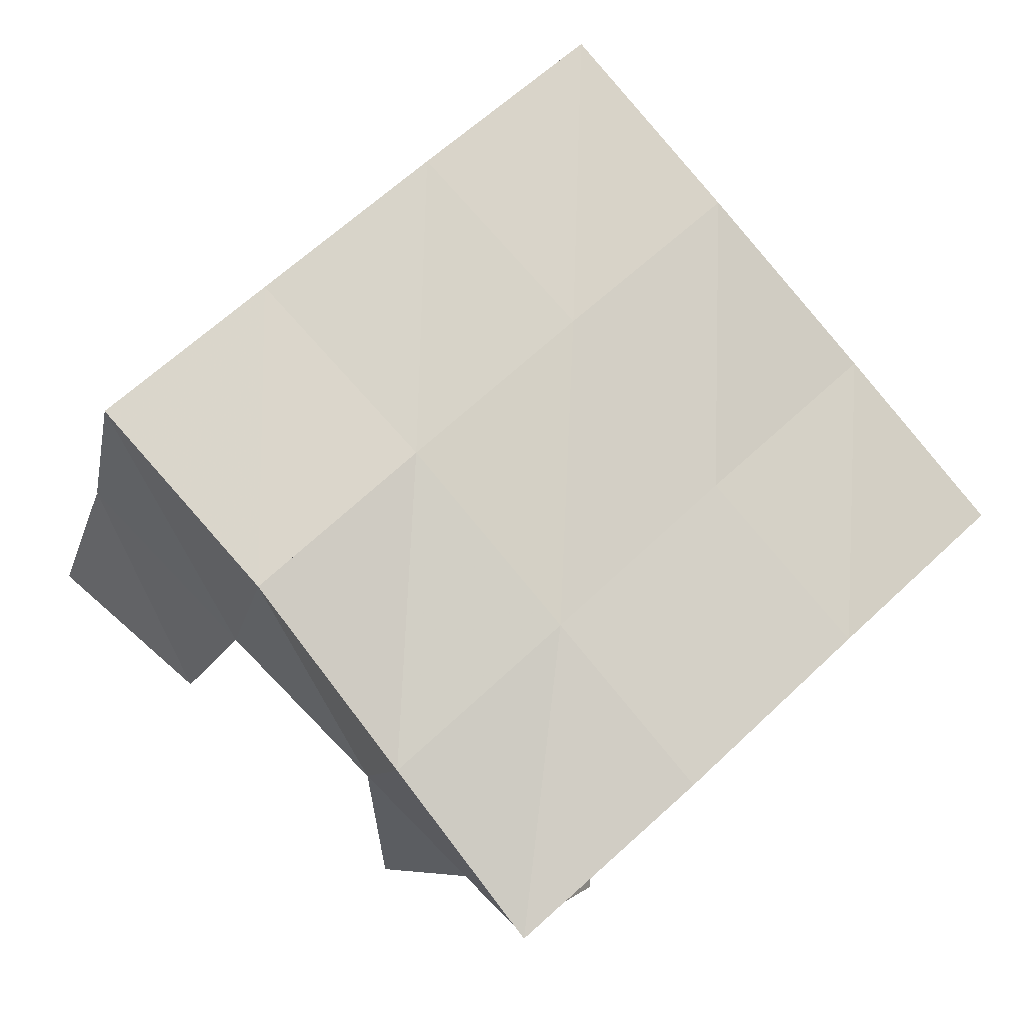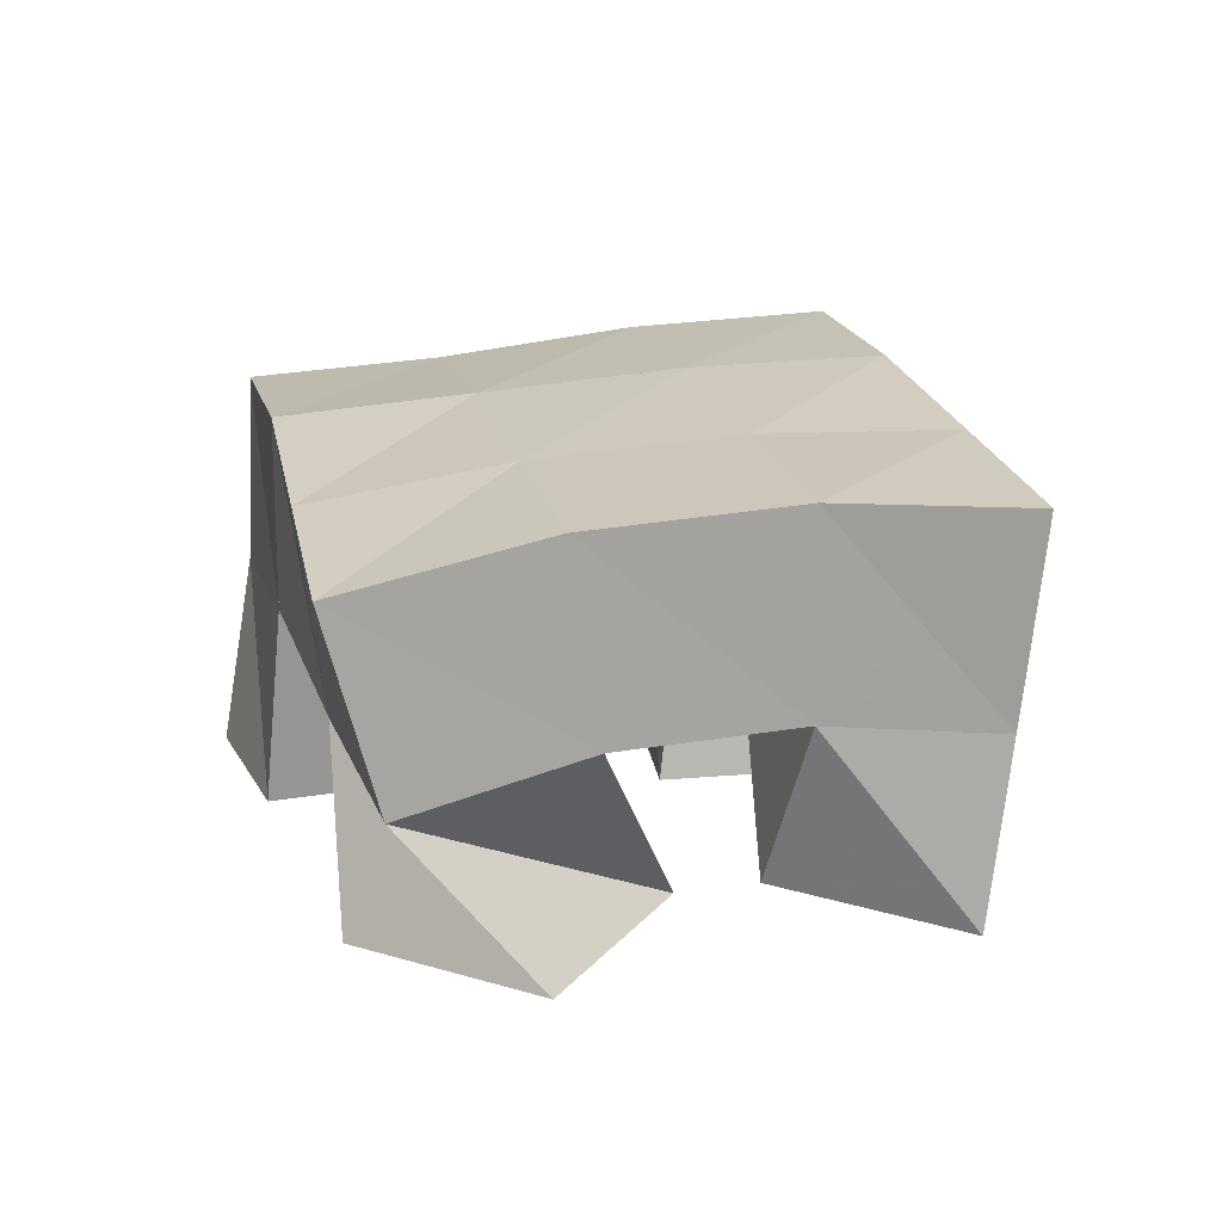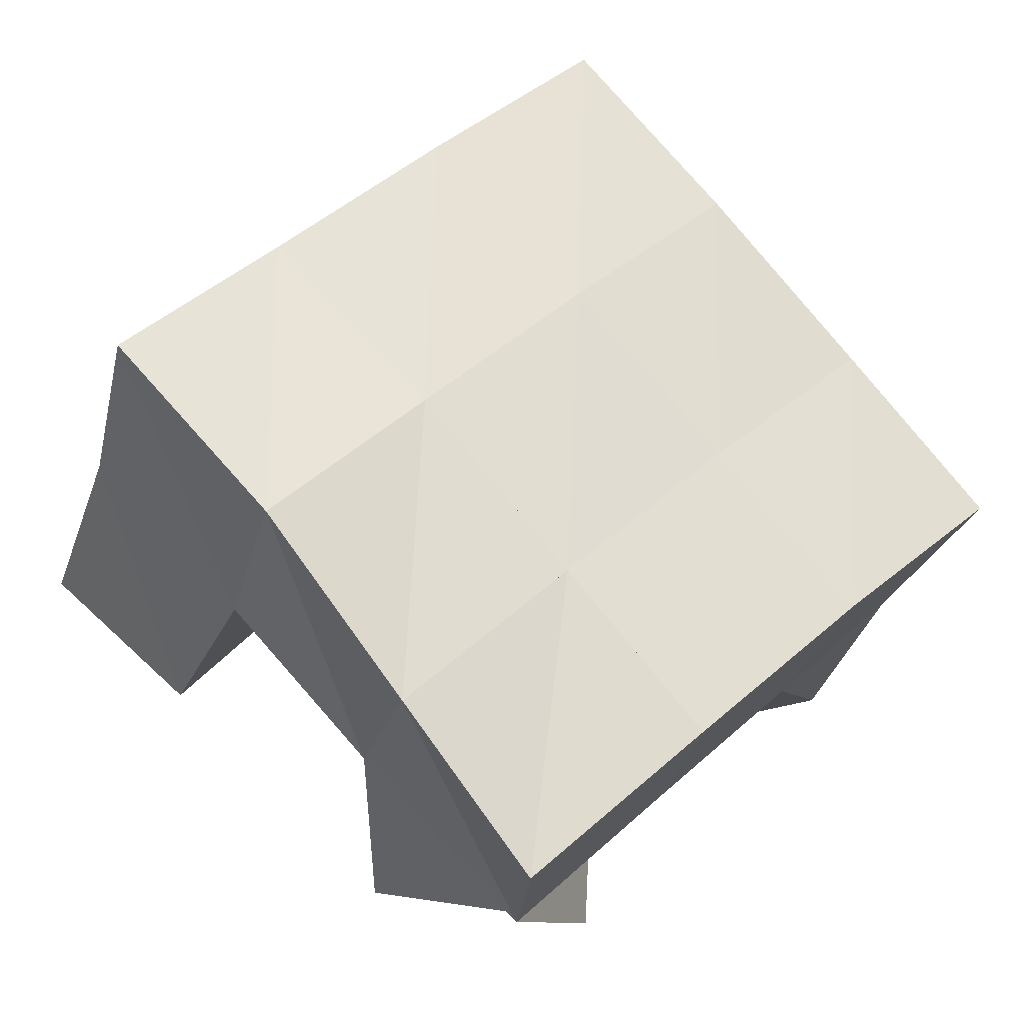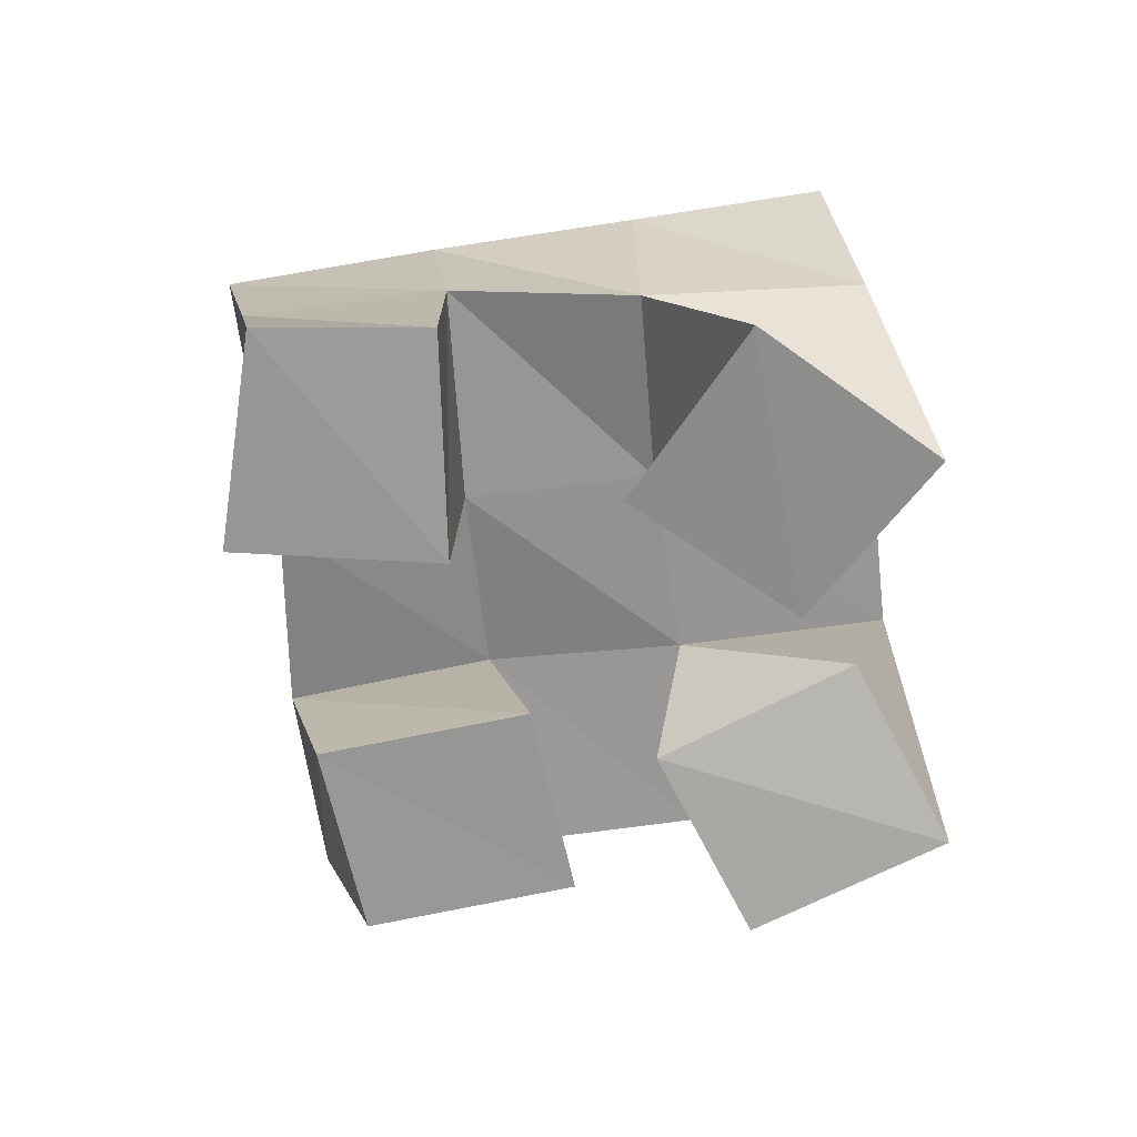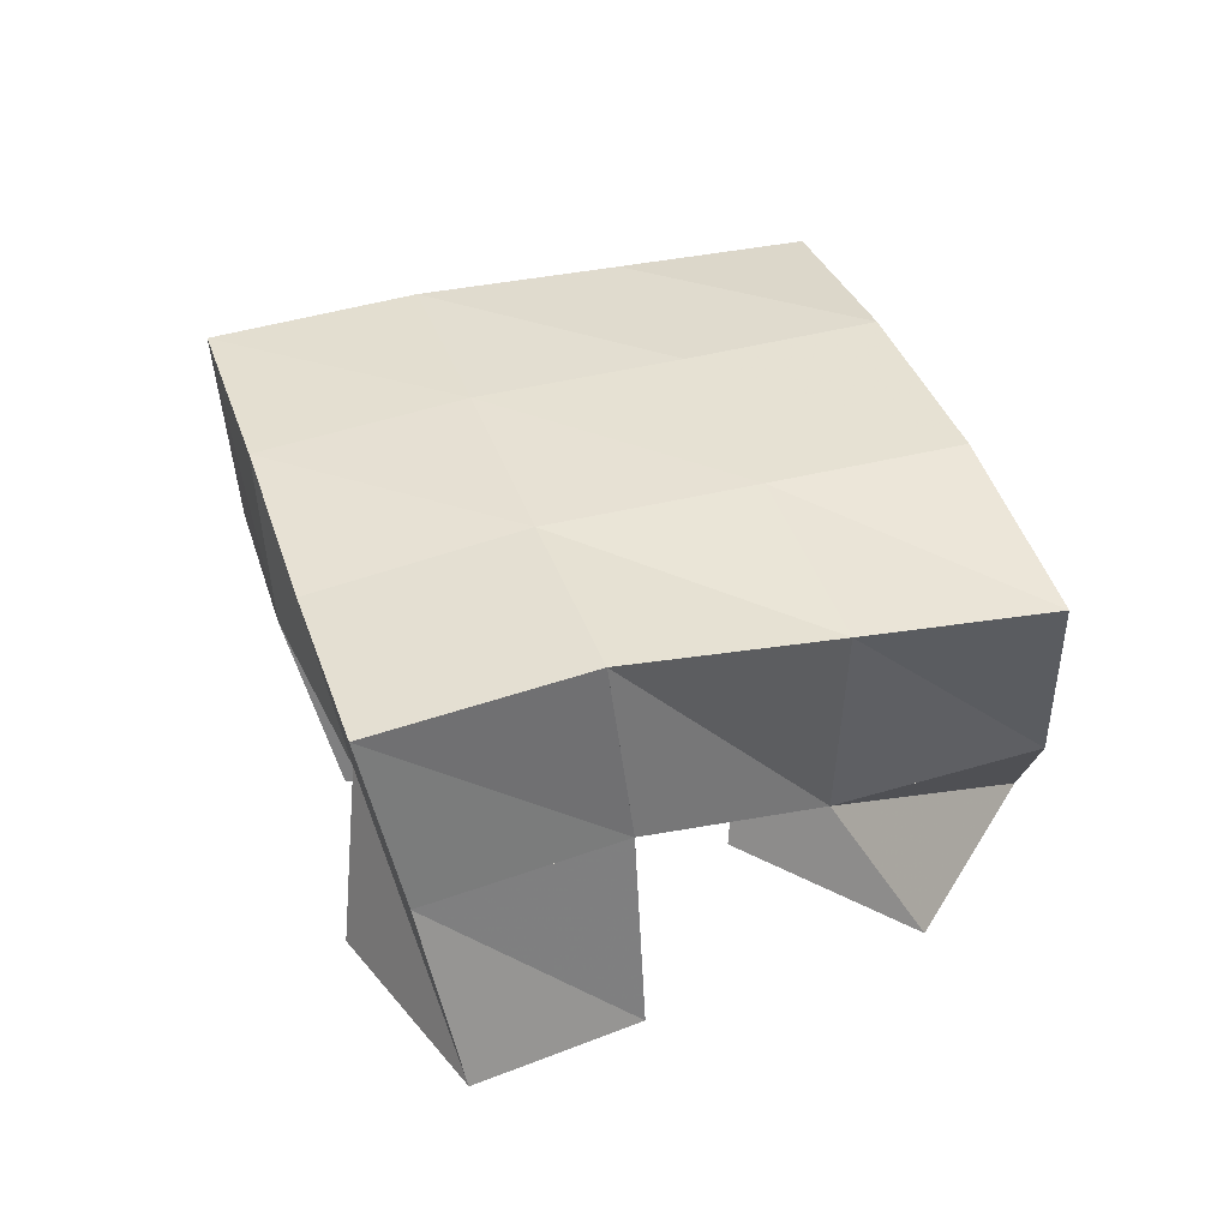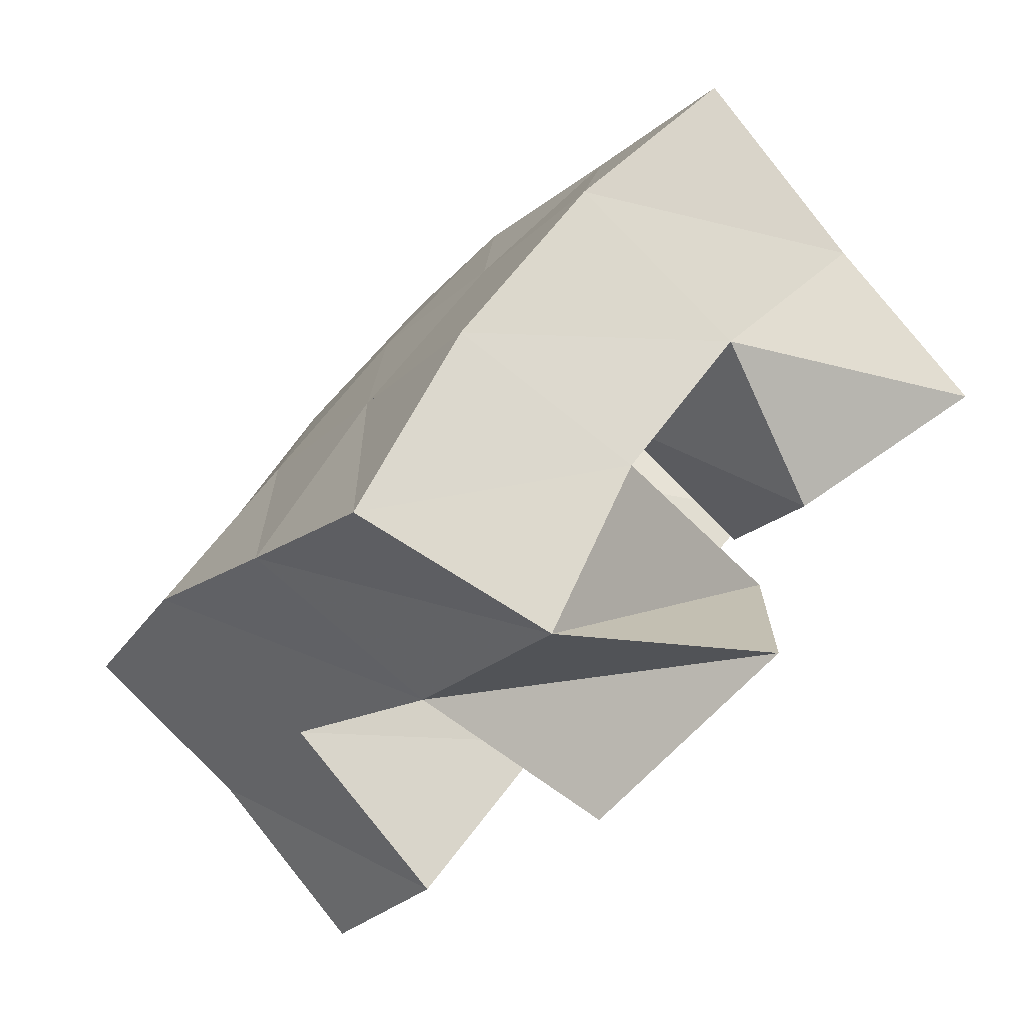
<metadata>
{"format":"obj","ext":"obj","renderer":"f3d","projection":"perspective","resolution":1024,"background":"white","views":[{"elev":-12.1,"azim":163.9,"up":"+Z"},{"elev":22.5,"azim":-151.6,"up":"+Y"},{"elev":-25.3,"azim":162.0,"up":"+Z"},{"elev":-68.0,"azim":139.3,"up":"+Y"},{"elev":36.6,"azim":114.1,"up":"+Y"},{"elev":-77.6,"azim":-137.9,"up":"+Z"}]}
</metadata>
<code>
v 1.87 0.1036 0.739
v 1.902 0.1427 0.7258
v 1.926 0.1 0.743
v 1.941 0.143 0.7627
v 1.868 0.1051 0.7893
v 1.868 0.153 0.7575
v 1.919 0.1035 0.7943
v 1.906 0.1494 0.7965
v 1.902 0.1 0.8478
v 1.903 0.156 0.8638
v 1.933 0.1006 0.8895
v 1.937 0.1481 0.9024
v 1.864 0.1 0.8762
v 1.865 0.1531 0.8992
v 1.895 0.1 0.9176
v 1.901 0.1476 0.9327
v 1.848 0.1119 0.7915
v 1.835 0.1538 0.7887
v 1.87 0.1057 0.8393
v 1.87 0.1505 0.8269
v 1.802 0.1022 0.8089
v 1.801 0.1465 0.82
v 1.823 0.1 0.8574
v 1.835 0.1488 0.8617
v 1.979 0.1014 0.7897
v 1.975 0.1508 0.7939
v 2.011 0.1 0.8169
v 2.009 0.1455 0.8294
v 1.941 0.1 0.831
v 1.938 0.1507 0.832
v 1.982 0.1 0.8627
v 1.969 0.1415 0.865
v 1.914 0.1908 0.7216
v 1.945 0.1934 0.7587
v 1.876 0.2004 0.7567
v 1.908 0.1994 0.7928
v 1.837 0.2022 0.7923
v 1.87 0.2012 0.828
v 1.798 0.1969 0.8258
v 1.832 0.1985 0.8617
v 1.978 0.1965 0.7989
v 1.942 0.1987 0.8317
v 1.905 0.201 0.8658
v 1.868 0.2007 0.899
v 2.013 0.19 0.8387
v 1.977 0.1917 0.8707
v 1.94 0.1964 0.9038
v 1.901 0.1973 0.9378
f 1 2 4
f 3 1 4
f 2 6 8
f 4 2 8
f 6 5 7
f 8 6 7
f 5 1 3
f 7 5 3
f 8 7 3
f 4 8 3
f 2 1 5
f 6 2 5
f 9 10 12
f 11 9 12
f 10 14 16
f 12 10 16
f 14 13 15
f 16 14 15
f 13 9 11
f 15 13 11
f 16 15 11
f 12 16 11
f 10 9 13
f 14 10 13
f 17 18 20
f 19 17 20
f 18 22 24
f 20 18 24
f 22 21 23
f 24 22 23
f 21 17 19
f 23 21 19
f 24 23 19
f 20 24 19
f 18 17 21
f 22 18 21
f 25 26 28
f 27 25 28
f 26 30 32
f 28 26 32
f 30 29 31
f 32 30 31
f 29 25 27
f 31 29 27
f 32 31 27
f 28 32 27
f 26 25 29
f 30 26 29
f 2 33 34
f 4 2 34
f 33 35 36
f 34 33 36
f 35 6 8
f 36 35 8
f 6 2 4
f 8 6 4
f 36 8 4
f 34 36 4
f 33 2 6
f 35 33 6
f 6 35 36
f 8 6 36
f 35 37 38
f 36 35 38
f 37 18 20
f 38 37 20
f 18 6 8
f 20 18 8
f 38 20 8
f 36 38 8
f 35 6 18
f 37 35 18
f 18 37 38
f 20 18 38
f 37 39 40
f 38 37 40
f 39 22 24
f 40 39 24
f 22 18 20
f 24 22 20
f 40 24 20
f 38 40 20
f 37 18 22
f 39 37 22
f 4 34 41
f 26 4 41
f 34 36 42
f 41 34 42
f 36 8 30
f 42 36 30
f 8 4 26
f 30 8 26
f 42 30 26
f 41 42 26
f 34 4 8
f 36 34 8
f 8 36 42
f 30 8 42
f 36 38 43
f 42 36 43
f 38 20 10
f 43 38 10
f 20 8 30
f 10 20 30
f 43 10 30
f 42 43 30
f 36 8 20
f 38 36 20
f 20 38 43
f 10 20 43
f 38 40 44
f 43 38 44
f 40 24 14
f 44 40 14
f 24 20 10
f 14 24 10
f 44 14 10
f 43 44 10
f 38 20 24
f 40 38 24
f 26 41 45
f 28 26 45
f 41 42 46
f 45 41 46
f 42 30 32
f 46 42 32
f 30 26 28
f 32 30 28
f 46 32 28
f 45 46 28
f 41 26 30
f 42 41 30
f 30 42 46
f 32 30 46
f 42 43 47
f 46 42 47
f 43 10 12
f 47 43 12
f 10 30 32
f 12 10 32
f 47 12 32
f 46 47 32
f 42 30 10
f 43 42 10
f 10 43 47
f 12 10 47
f 43 44 48
f 47 43 48
f 44 14 16
f 48 44 16
f 14 10 12
f 16 14 12
f 48 16 12
f 47 48 12
f 43 10 14
f 44 43 14

</code>
